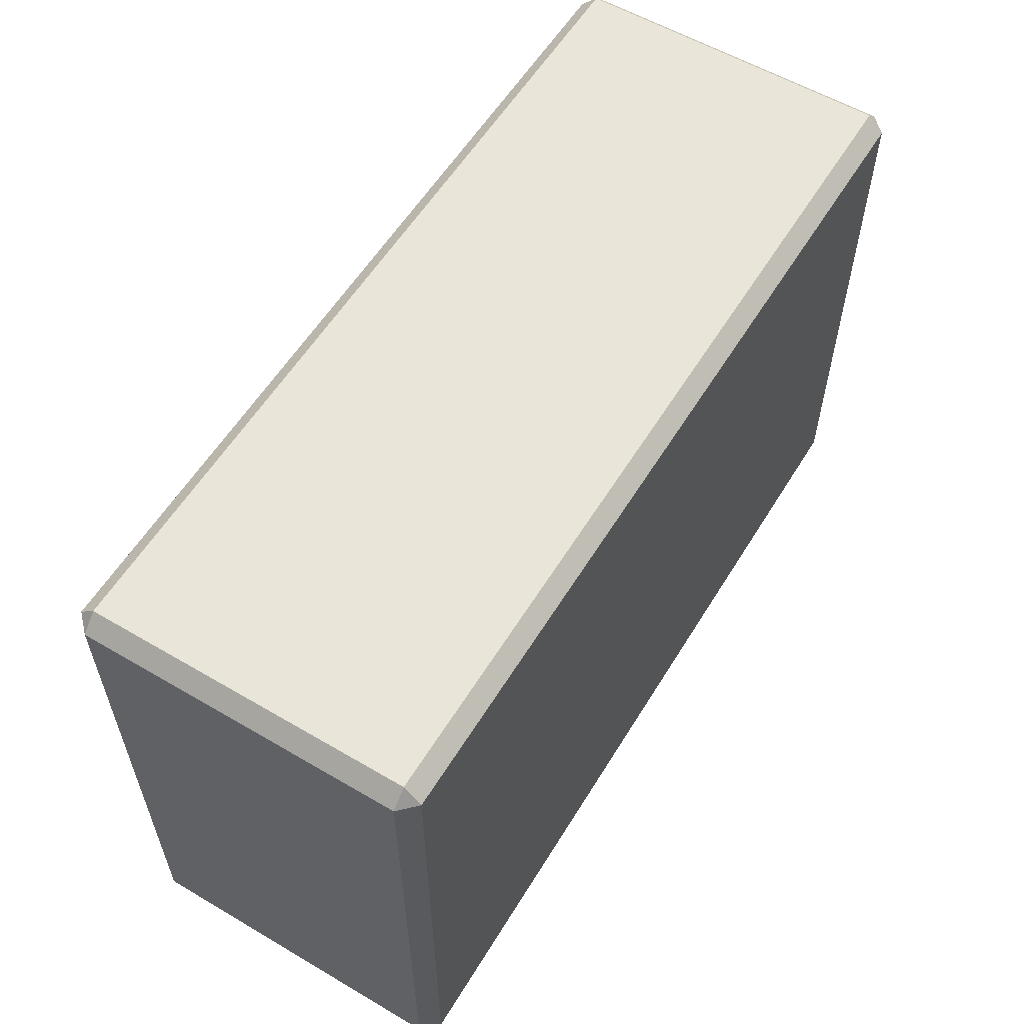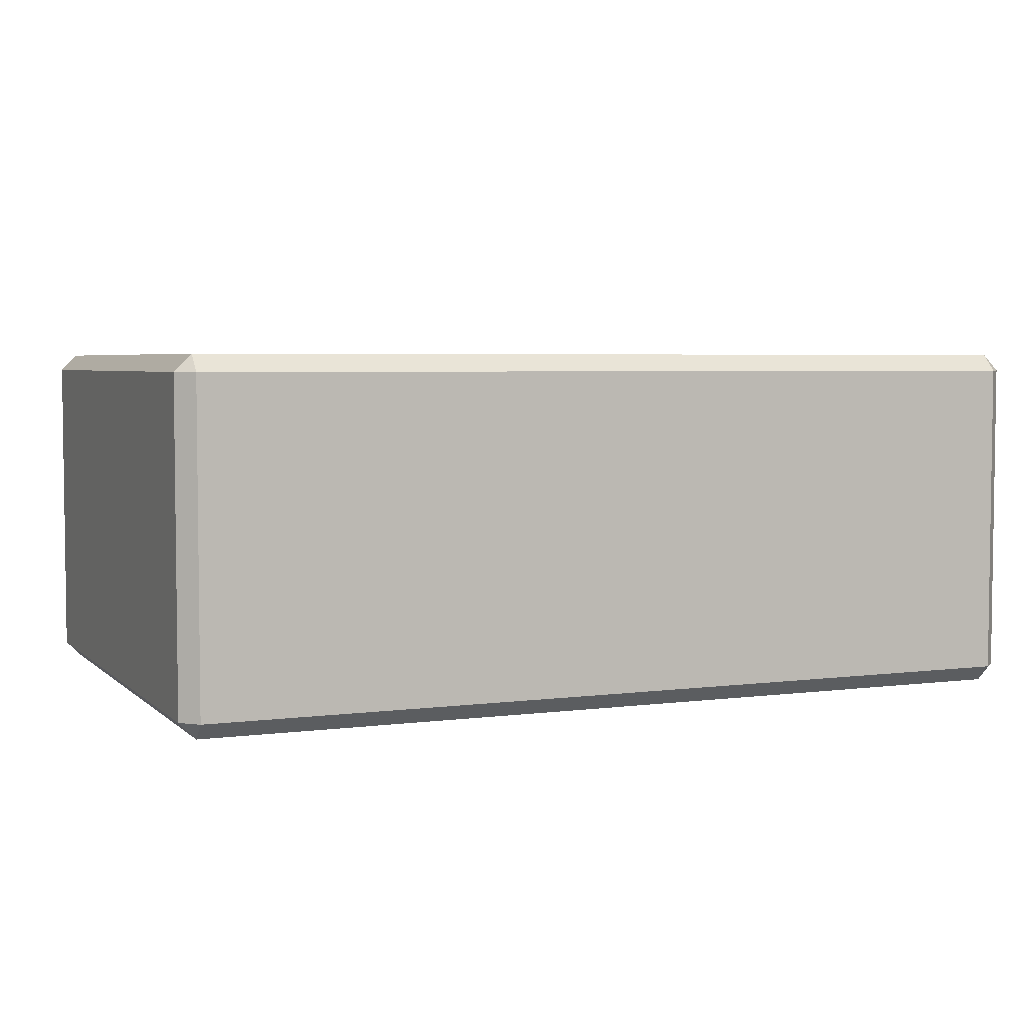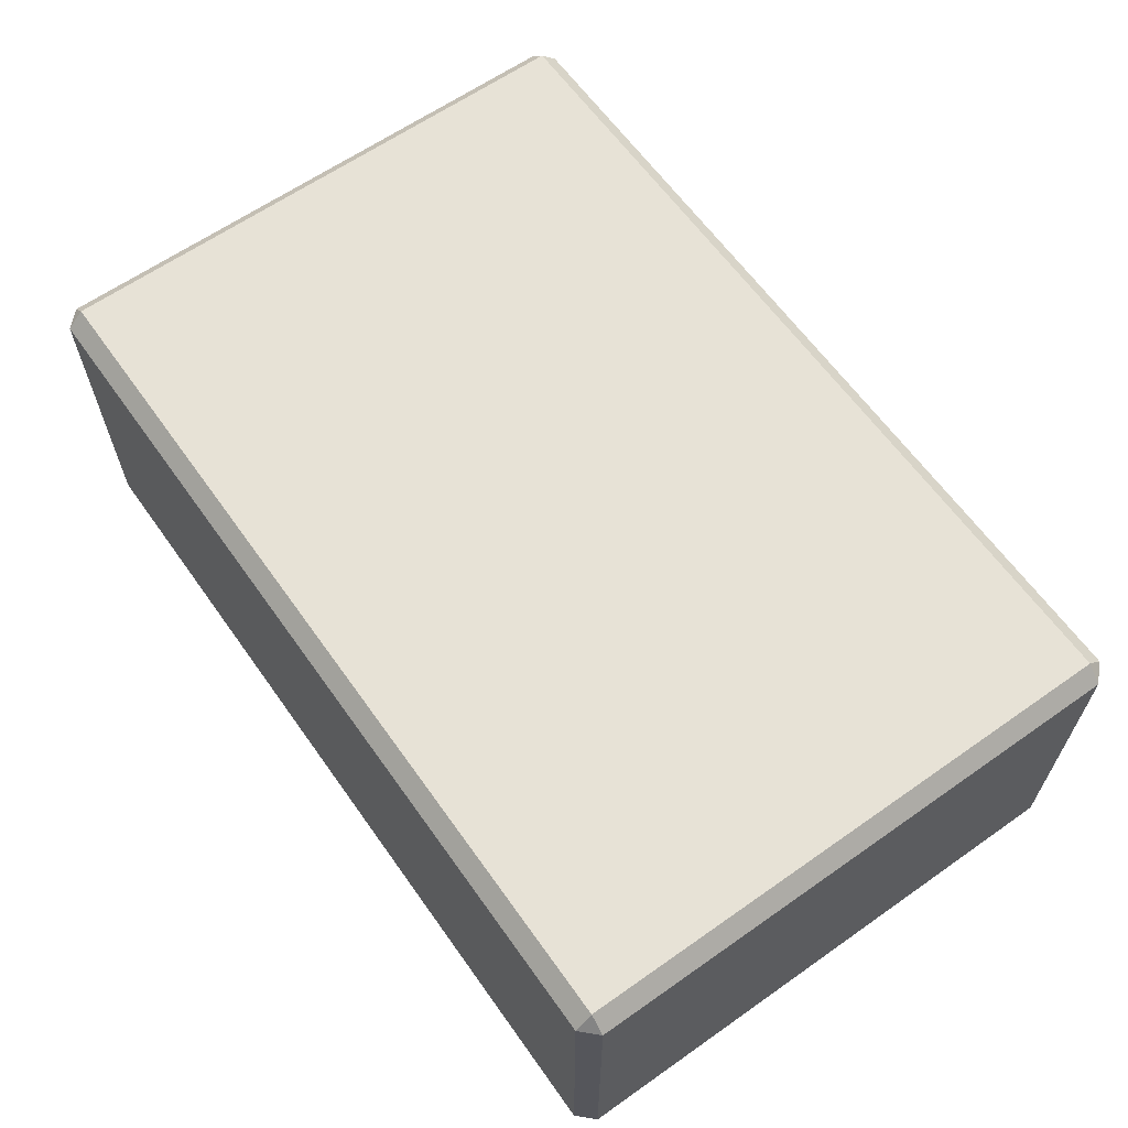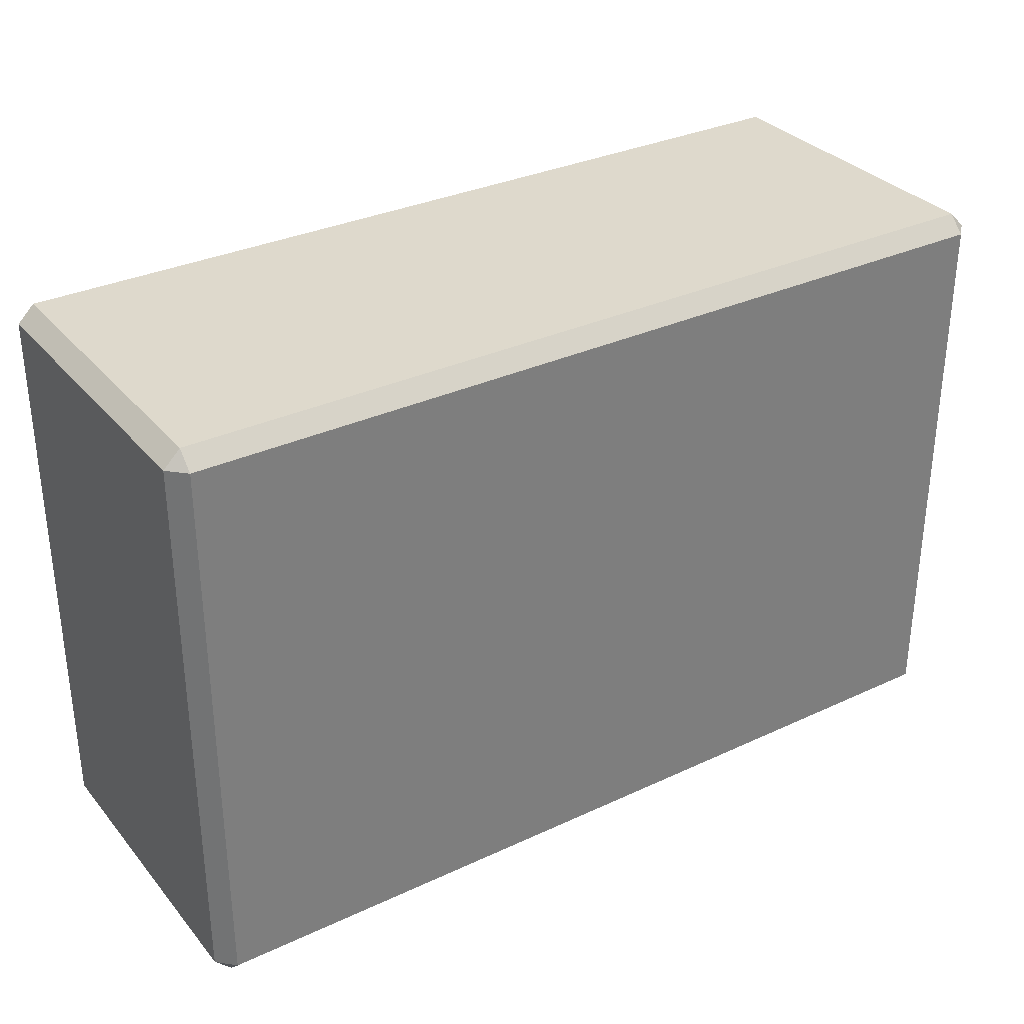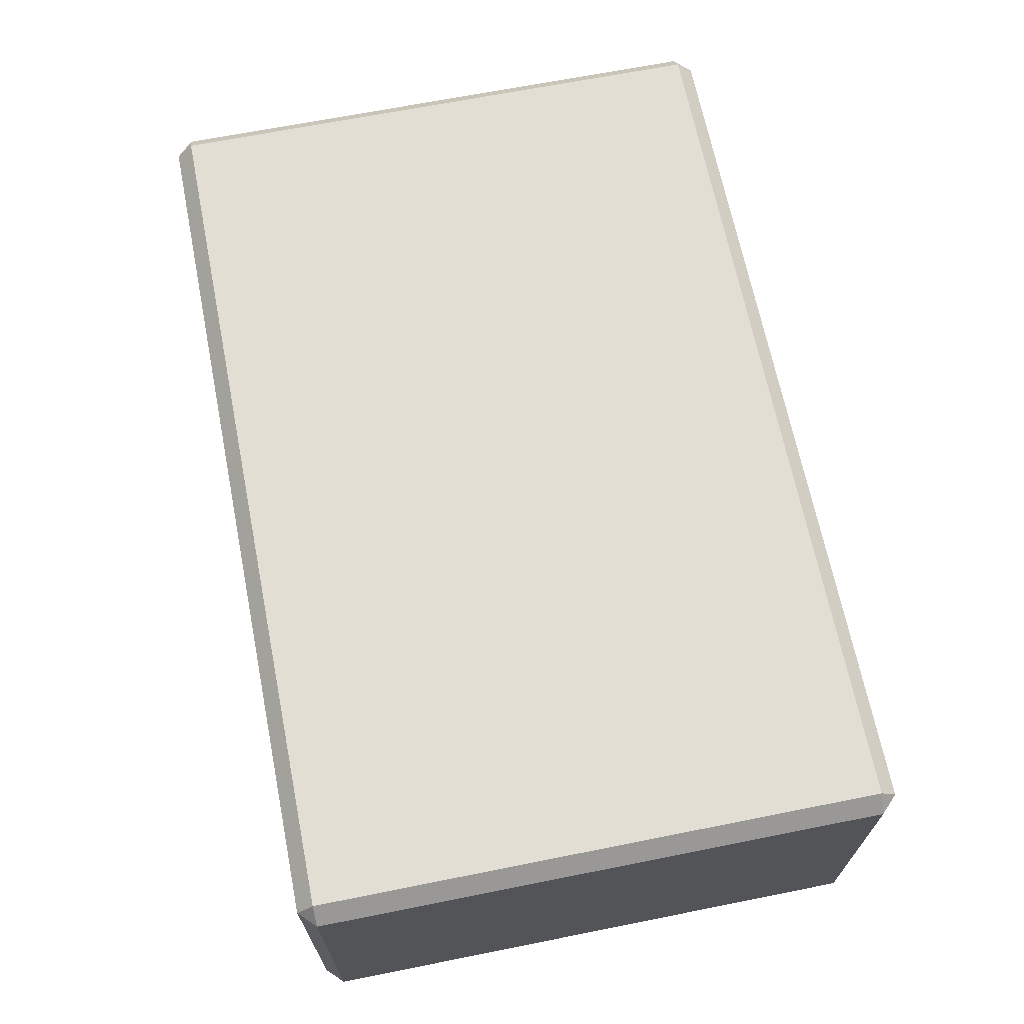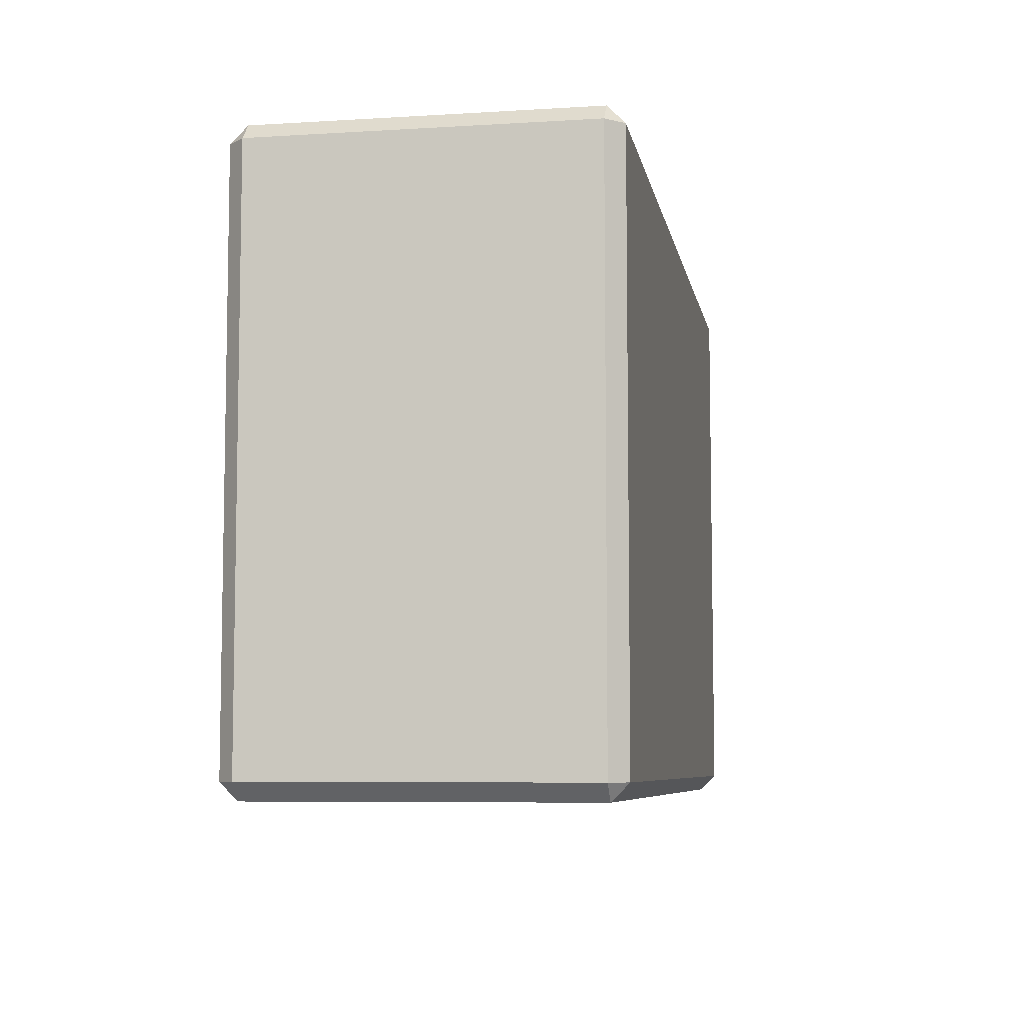
<metadata>
{"format":"obj","ext":"obj","renderer":"f3d","projection":"perspective","resolution":1024,"background":"white","views":[{"elev":57.8,"azim":-58.7,"up":"+Z"},{"elev":4.4,"azim":-23.1,"up":"+Y"},{"elev":63.0,"azim":-125.4,"up":"+Y"},{"elev":32.2,"azim":146.9,"up":"+Z"},{"elev":67.2,"azim":78.7,"up":"+Y"},{"elev":-6.9,"azim":-79.9,"up":"+Z"}]}
</metadata>
<code>
v -18.3 -4.6e-05 11.8
v 18.3 -4.6e-05 -11.8
v 18.3 -4.6e-05 11.8
v 18.3 -4.6e-05 -11.8
v -18.3 -4.6e-05 11.8
v -18.3 -4.6e-05 -11.8
v -18.3 14.87 -11.8
v -18.3 14.87 11.8
v 18.3 14.87 -11.8
v 18.3 14.87 -11.8
v -18.3 14.87 11.8
v 18.3 14.87 11.8
v 18.3 14.87 -11.8
v 18.3 14.87 11.8
v 19 14.17 -11.8
v 19 14.17 -11.8
v 18.3 14.87 11.8
v 19 14.17 11.8
v 19 14.17 -11.8
v 19 14.17 11.8
v 19 0.7 11.8
v 19 14.17 -11.8
v 19 0.7 11.8
v 19 0.7 -11.8
v 19 0.7 11.8
v 18.3 -4.6e-05 -11.8
v 19 0.7 -11.8
v 18.3 -4.6e-05 11.8
v 18.3 -4.6e-05 -11.8
v 19 0.7 11.8
v 19 14.17 11.8
v 18.3 14.87 11.8
v 18.3 14.17 12.5
v -18.3 14.87 11.8
v 18.3 14.17 12.5
v 18.3 14.87 11.8
v 19 14.17 11.8
v 18.3 0.7 12.5
v 19 0.7 11.8
v 18.3 -4.6e-05 11.8
v 19 0.7 11.8
v 18.3 0.7 12.5
v 18.3 0.7 12.5
v 19 14.17 11.8
v 18.3 14.17 12.5
v 18.3 0.7 12.5
v -18.3 0.7 12.5
v 18.3 -4.6e-05 11.8
v 18.3 14.17 12.5
v -18.3 0.7 12.5
v 18.3 0.7 12.5
v -18.3 -4.6e-05 11.8
v 18.3 -4.6e-05 11.8
v -18.3 0.7 12.5
v 18.3 14.17 12.5
v -18.3 14.87 11.8
v -18.3 14.17 12.5
v 18.3 14.17 12.5
v -18.3 14.17 12.5
v -18.3 0.7 12.5
v -18.3 0.7 12.5
v -19 0.7 11.8
v -18.3 -4.6e-05 11.8
v -18.3 14.17 12.5
v -19 0.7 11.8
v -18.3 0.7 12.5
v -18.3 14.17 12.5
v -18.3 14.87 11.8
v -19 14.17 11.8
v -19 14.17 11.8
v -19 0.7 11.8
v -18.3 14.17 12.5
v -18.3 14.87 -11.8
v -19 14.17 11.8
v -18.3 14.87 11.8
v -19 0.7 11.8
v -19 0.7 -11.8
v -18.3 -4.6e-05 11.8
v -19 14.17 11.8
v -19 0.7 -11.8
v -19 0.7 11.8
v -18.3 -4.6e-05 11.8
v -19 0.7 -11.8
v -18.3 -4.6e-05 -11.8
v -19 14.17 -11.8
v -19 14.17 11.8
v -18.3 14.87 -11.8
v -19 14.17 11.8
v -19 14.17 -11.8
v -19 0.7 -11.8
v -19 14.17 -11.8
v -18.3 14.87 -11.8
v -18.3 14.17 -12.5
v 18.3 14.87 -11.8
v -18.3 14.17 -12.5
v -18.3 14.87 -11.8
v -19 14.17 -11.8
v -18.3 0.7 -12.5
v -19 0.7 -11.8
v -18.3 0.7 -12.5
v -19 14.17 -11.8
v -18.3 14.17 -12.5
v -19 0.7 -11.8
v -18.3 0.7 -12.5
v -18.3 -4.6e-05 -11.8
v -18.3 14.17 -12.5
v 18.3 14.87 -11.8
v 18.3 14.17 -12.5
v 18.3 14.17 -12.5
v 18.3 14.87 -11.8
v 19 14.17 -11.8
v 19 14.17 -11.8
v 19 0.7 -11.8
v 18.3 14.17 -12.5
v -18.3 14.17 -12.5
v 18.3 0.7 -12.5
v -18.3 0.7 -12.5
v -18.3 14.17 -12.5
v 18.3 14.17 -12.5
v 18.3 0.7 -12.5
v -18.3 0.7 -12.5
v 18.3 0.7 -12.5
v -18.3 -4.6e-05 -11.8
v 18.3 14.17 -12.5
v 19 0.7 -11.8
v 18.3 0.7 -12.5
v 18.3 -4.6e-05 -11.8
v -18.3 -4.6e-05 -11.8
v 18.3 0.7 -12.5
v 18.3 -4.6e-05 -11.8
v 18.3 0.7 -12.5
v 19 0.7 -11.8
g UnrealEdObject
f 1 2 3
f 4 5 6
f 7 8 9
f 10 11 12
f 13 14 15
f 16 17 18
f 19 20 21
f 22 23 24
f 25 26 27
f 28 29 30
f 31 32 33
f 34 35 36
f 37 38 39
f 40 41 42
f 43 44 45
f 46 47 48
f 49 50 51
f 52 53 54
f 55 56 57
f 58 59 60
f 61 62 63
f 64 65 66
f 67 68 69
f 70 71 72
f 73 74 75
f 76 77 78
f 79 80 81
f 82 83 84
f 85 86 87
f 88 89 90
f 91 92 93
f 94 95 96
f 97 98 99
f 100 101 102
f 103 104 105
f 106 107 108
f 109 110 111
f 112 113 114
f 115 116 117
f 118 119 120
f 121 122 123
f 124 125 126
f 127 128 129
f 130 131 132
g

</code>
